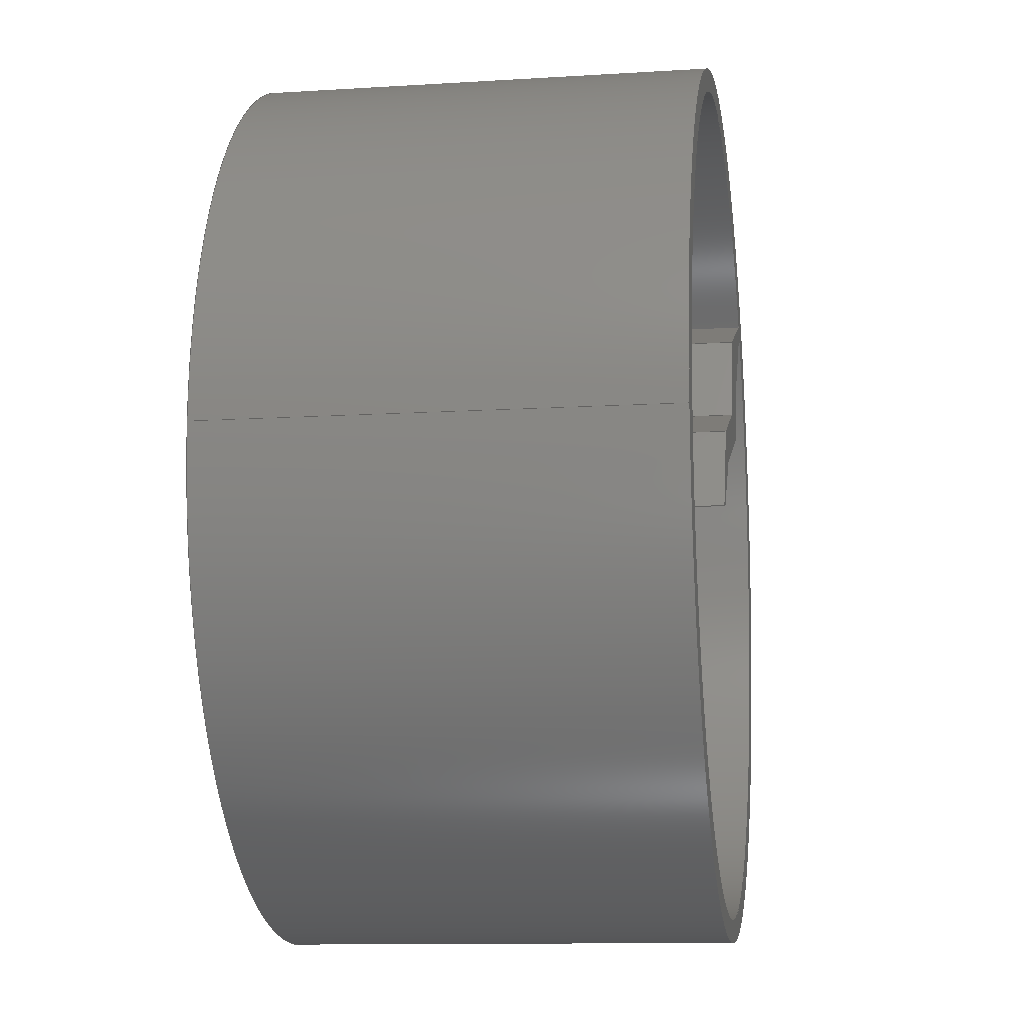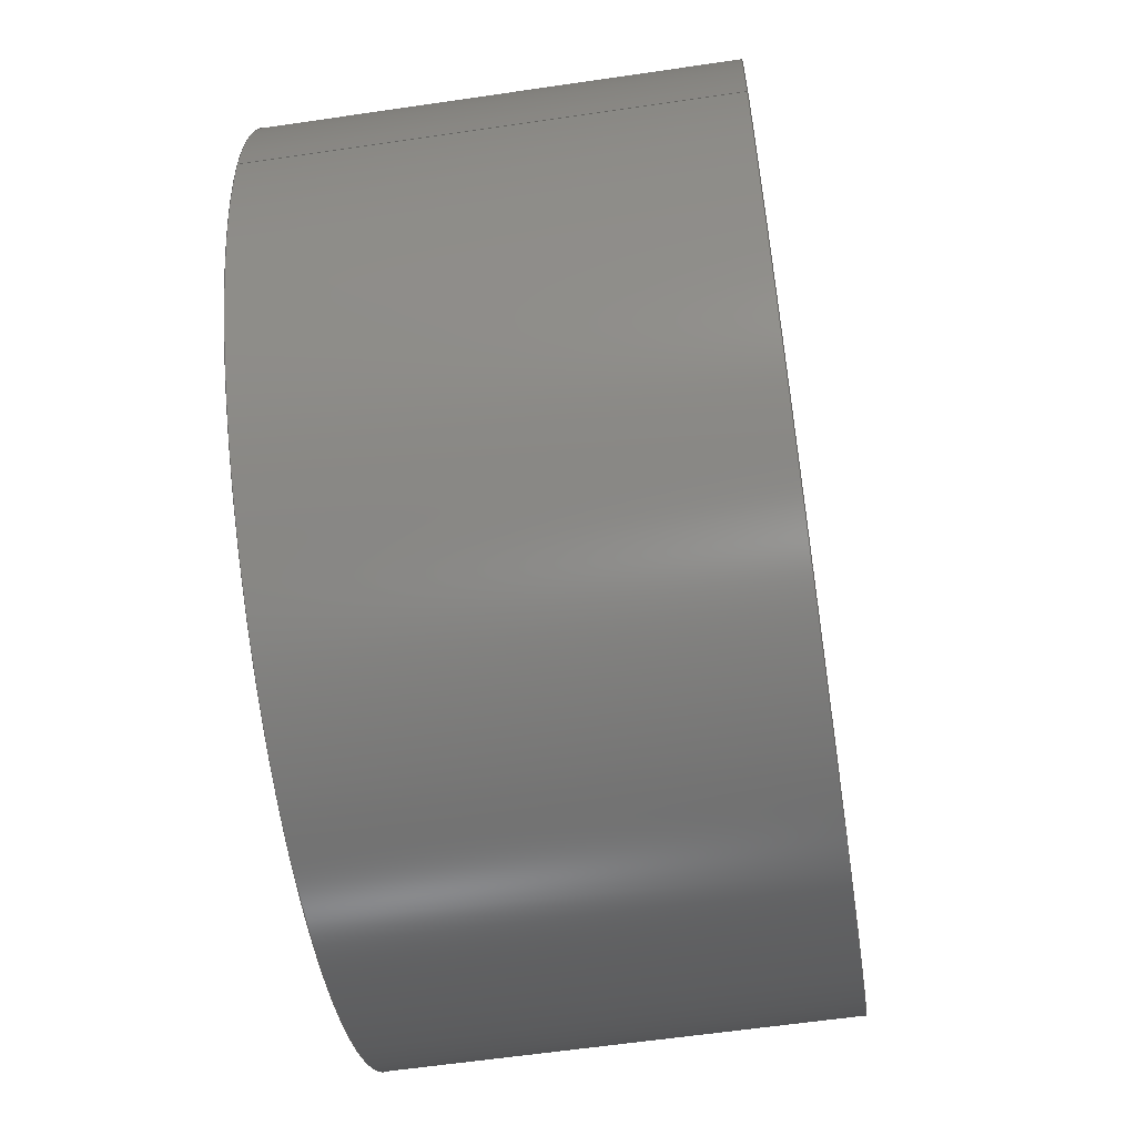
<metadata>
{"format":"step","ext":"step","renderer":"f3d","projection":"perspective","resolution":1024,"background":"white","views":[{"elev":-11.4,"azim":-81.3,"up":"+Y"},{"elev":-59.4,"azim":-81.4,"up":"+Y"}]}
</metadata>
<code>
ISO-10303-21;
DATA;
#1=MECHANICAL_DESIGN_GEOMETRIC_PRESENTATION_REPRESENTATION('',(#4,#5),
#399);
#2=SHAPE_REPRESENTATION_RELATIONSHIP('SRR','None',#406,#3);
#3=ADVANCED_BREP_SHAPE_REPRESENTATION('',(#6,#7),#398);
#4=STYLED_ITEM('',(#416),#6);
#5=STYLED_ITEM('',(#416),#7);
#6=MANIFOLD_SOLID_BREP('Body1',#234);
#7=MANIFOLD_SOLID_BREP('Body2',#235);
#8=FACE_BOUND('',#39,.T.);
#9=FACE_BOUND('',#41,.T.);
#10=PLANE('',#255);
#11=PLANE('',#256);
#12=PLANE('',#257);
#13=PLANE('',#258);
#14=PLANE('',#259);
#15=PLANE('',#260);
#16=PLANE('',#261);
#17=PLANE('',#262);
#18=PLANE('',#263);
#19=PLANE('',#264);
#20=PLANE('',#265);
#21=PLANE('',#266);
#22=FACE_OUTER_BOUND('',#36,.T.);
#23=FACE_OUTER_BOUND('',#37,.T.);
#24=FACE_OUTER_BOUND('',#38,.T.);
#25=FACE_OUTER_BOUND('',#40,.T.);
#26=FACE_OUTER_BOUND('',#42,.T.);
#27=FACE_OUTER_BOUND('',#43,.T.);
#28=FACE_OUTER_BOUND('',#44,.T.);
#29=FACE_OUTER_BOUND('',#45,.T.);
#30=FACE_OUTER_BOUND('',#46,.T.);
#31=FACE_OUTER_BOUND('',#47,.T.);
#32=FACE_OUTER_BOUND('',#48,.T.);
#33=FACE_OUTER_BOUND('',#49,.T.);
#34=FACE_OUTER_BOUND('',#50,.T.);
#35=FACE_OUTER_BOUND('',#51,.T.);
#36=EDGE_LOOP('',(#158,#159,#160,#161));
#37=EDGE_LOOP('',(#162,#163,#164,#165));
#38=EDGE_LOOP('',(#166));
#39=EDGE_LOOP('',(#167));
#40=EDGE_LOOP('',(#168));
#41=EDGE_LOOP('',(#169));
#42=EDGE_LOOP('',(#170,#171,#172,#173));
#43=EDGE_LOOP('',(#174,#175,#176,#177));
#44=EDGE_LOOP('',(#178,#179,#180,#181));
#45=EDGE_LOOP('',(#182,#183,#184,#185));
#46=EDGE_LOOP('',(#186,#187,#188,#189));
#47=EDGE_LOOP('',(#190,#191,#192,#193));
#48=EDGE_LOOP('',(#194,#195,#196,#197));
#49=EDGE_LOOP('',(#198,#199,#200,#201));
#50=EDGE_LOOP('',(#202,#203,#204,#205,#206,#207,#208,#209));
#51=EDGE_LOOP('',(#210,#211,#212,#213,#214,#215,#216,#217));
#52=LINE('',#336,#78);
#53=LINE('',#342,#79);
#54=LINE('',#349,#80);
#55=LINE('',#351,#81);
#56=LINE('',#353,#82);
#57=LINE('',#354,#83);
#58=LINE('',#357,#84);
#59=LINE('',#359,#85);
#60=LINE('',#360,#86);
#61=LINE('',#363,#87);
#62=LINE('',#365,#88);
#63=LINE('',#366,#89);
#64=LINE('',#369,#90);
#65=LINE('',#371,#91);
#66=LINE('',#372,#92);
#67=LINE('',#375,#93);
#68=LINE('',#377,#94);
#69=LINE('',#378,#95);
#70=LINE('',#381,#96);
#71=LINE('',#383,#97);
#72=LINE('',#384,#98);
#73=LINE('',#387,#99);
#74=LINE('',#389,#100);
#75=LINE('',#390,#101);
#76=LINE('',#392,#102);
#77=LINE('',#393,#103);
#78=VECTOR('',#273,24.13);
#79=VECTOR('',#280,25.4);
#80=VECTOR('',#289,1);
#81=VECTOR('',#290,1);
#82=VECTOR('',#291,1);
#83=VECTOR('',#292,1);
#84=VECTOR('',#295,1);
#85=VECTOR('',#296,1);
#86=VECTOR('',#297,1);
#87=VECTOR('',#300,1);
#88=VECTOR('',#301,1);
#89=VECTOR('',#302,1);
#90=VECTOR('',#305,1);
#91=VECTOR('',#306,1);
#92=VECTOR('',#307,1);
#93=VECTOR('',#310,1);
#94=VECTOR('',#311,1);
#95=VECTOR('',#312,1);
#96=VECTOR('',#315,1);
#97=VECTOR('',#316,1);
#98=VECTOR('',#317,1);
#99=VECTOR('',#320,1);
#100=VECTOR('',#321,1);
#101=VECTOR('',#322,1);
#102=VECTOR('',#325,1);
#103=VECTOR('',#326,1);
#104=CIRCLE('',#250,24.13);
#105=CIRCLE('',#251,24.13);
#106=CIRCLE('',#253,25.4);
#107=CIRCLE('',#254,25.4);
#108=VERTEX_POINT('',#333);
#109=VERTEX_POINT('',#335);
#110=VERTEX_POINT('',#339);
#111=VERTEX_POINT('',#341);
#112=VERTEX_POINT('',#347);
#113=VERTEX_POINT('',#348);
#114=VERTEX_POINT('',#350);
#115=VERTEX_POINT('',#352);
#116=VERTEX_POINT('',#356);
#117=VERTEX_POINT('',#358);
#118=VERTEX_POINT('',#362);
#119=VERTEX_POINT('',#364);
#120=VERTEX_POINT('',#368);
#121=VERTEX_POINT('',#370);
#122=VERTEX_POINT('',#374);
#123=VERTEX_POINT('',#376);
#124=VERTEX_POINT('',#380);
#125=VERTEX_POINT('',#382);
#126=VERTEX_POINT('',#386);
#127=VERTEX_POINT('',#388);
#128=EDGE_CURVE('',#108,#108,#104,.T.);
#129=EDGE_CURVE('',#108,#109,#52,.T.);
#130=EDGE_CURVE('',#109,#109,#105,.T.);
#131=EDGE_CURVE('',#110,#110,#106,.T.);
#132=EDGE_CURVE('',#110,#111,#53,.T.);
#133=EDGE_CURVE('',#111,#111,#107,.T.);
#134=EDGE_CURVE('',#112,#113,#54,.T.);
#135=EDGE_CURVE('',#112,#114,#55,.T.);
#136=EDGE_CURVE('',#115,#114,#56,.T.);
#137=EDGE_CURVE('',#113,#115,#57,.T.);
#138=EDGE_CURVE('',#113,#116,#58,.T.);
#139=EDGE_CURVE('',#117,#115,#59,.T.);
#140=EDGE_CURVE('',#116,#117,#60,.T.);
#141=EDGE_CURVE('',#116,#118,#61,.T.);
#142=EDGE_CURVE('',#119,#117,#62,.T.);
#143=EDGE_CURVE('',#118,#119,#63,.T.);
#144=EDGE_CURVE('',#118,#120,#64,.T.);
#145=EDGE_CURVE('',#121,#119,#65,.T.);
#146=EDGE_CURVE('',#120,#121,#66,.T.);
#147=EDGE_CURVE('',#120,#122,#67,.T.);
#148=EDGE_CURVE('',#123,#121,#68,.T.);
#149=EDGE_CURVE('',#122,#123,#69,.T.);
#150=EDGE_CURVE('',#122,#124,#70,.T.);
#151=EDGE_CURVE('',#125,#123,#71,.T.);
#152=EDGE_CURVE('',#124,#125,#72,.T.);
#153=EDGE_CURVE('',#124,#126,#73,.T.);
#154=EDGE_CURVE('',#127,#125,#74,.T.);
#155=EDGE_CURVE('',#126,#127,#75,.T.);
#156=EDGE_CURVE('',#126,#112,#76,.T.);
#157=EDGE_CURVE('',#114,#127,#77,.T.);
#158=ORIENTED_EDGE('',*,*,#128,.F.);
#159=ORIENTED_EDGE('',*,*,#129,.T.);
#160=ORIENTED_EDGE('',*,*,#130,.T.);
#161=ORIENTED_EDGE('',*,*,#129,.F.);
#162=ORIENTED_EDGE('',*,*,#131,.F.);
#163=ORIENTED_EDGE('',*,*,#132,.T.);
#164=ORIENTED_EDGE('',*,*,#133,.T.);
#165=ORIENTED_EDGE('',*,*,#132,.F.);
#166=ORIENTED_EDGE('',*,*,#131,.T.);
#167=ORIENTED_EDGE('',*,*,#128,.T.);
#168=ORIENTED_EDGE('',*,*,#133,.F.);
#169=ORIENTED_EDGE('',*,*,#130,.F.);
#170=ORIENTED_EDGE('',*,*,#134,.F.);
#171=ORIENTED_EDGE('',*,*,#135,.T.);
#172=ORIENTED_EDGE('',*,*,#136,.F.);
#173=ORIENTED_EDGE('',*,*,#137,.F.);
#174=ORIENTED_EDGE('',*,*,#138,.F.);
#175=ORIENTED_EDGE('',*,*,#137,.T.);
#176=ORIENTED_EDGE('',*,*,#139,.F.);
#177=ORIENTED_EDGE('',*,*,#140,.F.);
#178=ORIENTED_EDGE('',*,*,#141,.F.);
#179=ORIENTED_EDGE('',*,*,#140,.T.);
#180=ORIENTED_EDGE('',*,*,#142,.F.);
#181=ORIENTED_EDGE('',*,*,#143,.F.);
#182=ORIENTED_EDGE('',*,*,#144,.F.);
#183=ORIENTED_EDGE('',*,*,#143,.T.);
#184=ORIENTED_EDGE('',*,*,#145,.F.);
#185=ORIENTED_EDGE('',*,*,#146,.F.);
#186=ORIENTED_EDGE('',*,*,#147,.F.);
#187=ORIENTED_EDGE('',*,*,#146,.T.);
#188=ORIENTED_EDGE('',*,*,#148,.F.);
#189=ORIENTED_EDGE('',*,*,#149,.F.);
#190=ORIENTED_EDGE('',*,*,#150,.F.);
#191=ORIENTED_EDGE('',*,*,#149,.T.);
#192=ORIENTED_EDGE('',*,*,#151,.F.);
#193=ORIENTED_EDGE('',*,*,#152,.F.);
#194=ORIENTED_EDGE('',*,*,#153,.F.);
#195=ORIENTED_EDGE('',*,*,#152,.T.);
#196=ORIENTED_EDGE('',*,*,#154,.F.);
#197=ORIENTED_EDGE('',*,*,#155,.F.);
#198=ORIENTED_EDGE('',*,*,#156,.F.);
#199=ORIENTED_EDGE('',*,*,#155,.T.);
#200=ORIENTED_EDGE('',*,*,#157,.F.);
#201=ORIENTED_EDGE('',*,*,#135,.F.);
#202=ORIENTED_EDGE('',*,*,#157,.T.);
#203=ORIENTED_EDGE('',*,*,#154,.T.);
#204=ORIENTED_EDGE('',*,*,#151,.T.);
#205=ORIENTED_EDGE('',*,*,#148,.T.);
#206=ORIENTED_EDGE('',*,*,#145,.T.);
#207=ORIENTED_EDGE('',*,*,#142,.T.);
#208=ORIENTED_EDGE('',*,*,#139,.T.);
#209=ORIENTED_EDGE('',*,*,#136,.T.);
#210=ORIENTED_EDGE('',*,*,#156,.T.);
#211=ORIENTED_EDGE('',*,*,#134,.T.);
#212=ORIENTED_EDGE('',*,*,#138,.T.);
#213=ORIENTED_EDGE('',*,*,#141,.T.);
#214=ORIENTED_EDGE('',*,*,#144,.T.);
#215=ORIENTED_EDGE('',*,*,#147,.T.);
#216=ORIENTED_EDGE('',*,*,#150,.T.);
#217=ORIENTED_EDGE('',*,*,#153,.T.);
#218=CYLINDRICAL_SURFACE('',#249,24.13);
#219=CYLINDRICAL_SURFACE('',#252,25.4);
#220=ADVANCED_FACE('',(#22),#218,.F.);
#221=ADVANCED_FACE('',(#23),#219,.T.);
#222=ADVANCED_FACE('',(#24,#8),#10,.T.);
#223=ADVANCED_FACE('',(#25,#9),#11,.F.);
#224=ADVANCED_FACE('',(#26),#12,.T.);
#225=ADVANCED_FACE('',(#27),#13,.T.);
#226=ADVANCED_FACE('',(#28),#14,.T.);
#227=ADVANCED_FACE('',(#29),#15,.T.);
#228=ADVANCED_FACE('',(#30),#16,.T.);
#229=ADVANCED_FACE('',(#31),#17,.T.);
#230=ADVANCED_FACE('',(#32),#18,.T.);
#231=ADVANCED_FACE('',(#33),#19,.T.);
#232=ADVANCED_FACE('',(#34),#20,.T.);
#233=ADVANCED_FACE('',(#35),#21,.F.);
#234=CLOSED_SHELL('',(#220,#221,#222,#223));
#235=CLOSED_SHELL('',(#224,#225,#226,#227,#228,#229,#230,#231,#232,#233));
#236=DERIVED_UNIT_ELEMENT(#238,1);
#237=DERIVED_UNIT_ELEMENT(#401,3);
#238=(
MASS_UNIT()
NAMED_UNIT(*)
SI_UNIT(.KILO.,.GRAM.)
);
#239=DERIVED_UNIT((#236,#237));
#240=MEASURE_REPRESENTATION_ITEM('density measure',
POSITIVE_RATIO_MEASURE(7850),#239);
#241=PROPERTY_DEFINITION_REPRESENTATION(#246,#243);
#242=PROPERTY_DEFINITION_REPRESENTATION(#247,#244);
#243=REPRESENTATION('material name',(#245),#398);
#244=REPRESENTATION('density',(#240),#398);
#245=DESCRIPTIVE_REPRESENTATION_ITEM('Steel','Steel');
#246=PROPERTY_DEFINITION('material property','material name',#408);
#247=PROPERTY_DEFINITION('material property','density of part',#408);
#248=AXIS2_PLACEMENT_3D('placement',#331,#267,#268);
#249=AXIS2_PLACEMENT_3D('',#332,#269,#270);
#250=AXIS2_PLACEMENT_3D('',#334,#271,#272);
#251=AXIS2_PLACEMENT_3D('',#337,#274,#275);
#252=AXIS2_PLACEMENT_3D('',#338,#276,#277);
#253=AXIS2_PLACEMENT_3D('',#340,#278,#279);
#254=AXIS2_PLACEMENT_3D('',#343,#281,#282);
#255=AXIS2_PLACEMENT_3D('',#344,#283,#284);
#256=AXIS2_PLACEMENT_3D('',#345,#285,#286);
#257=AXIS2_PLACEMENT_3D('',#346,#287,#288);
#258=AXIS2_PLACEMENT_3D('',#355,#293,#294);
#259=AXIS2_PLACEMENT_3D('',#361,#298,#299);
#260=AXIS2_PLACEMENT_3D('',#367,#303,#304);
#261=AXIS2_PLACEMENT_3D('',#373,#308,#309);
#262=AXIS2_PLACEMENT_3D('',#379,#313,#314);
#263=AXIS2_PLACEMENT_3D('',#385,#318,#319);
#264=AXIS2_PLACEMENT_3D('',#391,#323,#324);
#265=AXIS2_PLACEMENT_3D('',#394,#327,#328);
#266=AXIS2_PLACEMENT_3D('',#395,#329,#330);
#267=DIRECTION('axis',(0,0,1));
#268=DIRECTION('refdir',(1,0,0));
#269=DIRECTION('center_axis',(0,0,1));
#270=DIRECTION('ref_axis',(1,0,0));
#271=DIRECTION('center_axis',(0,0,-1));
#272=DIRECTION('ref_axis',(1,0,0));
#273=DIRECTION('',(0,0,-1));
#274=DIRECTION('center_axis',(0,0,-1));
#275=DIRECTION('ref_axis',(1,0,0));
#276=DIRECTION('center_axis',(0,0,1));
#277=DIRECTION('ref_axis',(1,0,0));
#278=DIRECTION('center_axis',(0,0,1));
#279=DIRECTION('ref_axis',(1,0,0));
#280=DIRECTION('',(0,0,-1));
#281=DIRECTION('center_axis',(0,0,1));
#282=DIRECTION('ref_axis',(1,0,0));
#283=DIRECTION('center_axis',(0,0,1));
#284=DIRECTION('ref_axis',(1,0,0));
#285=DIRECTION('center_axis',(0,0,1));
#286=DIRECTION('ref_axis',(1,0,0));
#287=DIRECTION('center_axis',(0.6889,-0.7248,0));
#288=DIRECTION('ref_axis',(0.7248,0.6889,0));
#289=DIRECTION('',(-0.7248,-0.6889,0));
#290=DIRECTION('',(0,0,1));
#291=DIRECTION('',(0.7248,0.6889,0));
#292=DIRECTION('',(0,0,1));
#293=DIRECTION('center_axis',(-0.8944,0.4472,0));
#294=DIRECTION('ref_axis',(-0.4472,-0.8944,0));
#295=DIRECTION('',(0.4472,0.8944,0));
#296=DIRECTION('',(-0.4472,-0.8944,0));
#297=DIRECTION('',(0,0,1));
#298=DIRECTION('center_axis',(-0.3732,0.9277,0));
#299=DIRECTION('ref_axis',(-0.9277,-0.3732,0));
#300=DIRECTION('',(0.9277,0.3732,0));
#301=DIRECTION('',(-0.9277,-0.3732,0));
#302=DIRECTION('',(0,0,1));
#303=DIRECTION('center_axis',(-0.9646,0.2636,0));
#304=DIRECTION('ref_axis',(-0.2636,-0.9646,0));
#305=DIRECTION('',(0.2636,0.9646,0));
#306=DIRECTION('',(-0.2636,-0.9646,0));
#307=DIRECTION('',(0,0,1));
#308=DIRECTION('center_axis',(-0.3732,0.9277,0));
#309=DIRECTION('ref_axis',(-0.9277,-0.3732,0));
#310=DIRECTION('',(0.9277,0.3732,0));
#311=DIRECTION('',(-0.9277,-0.3732,0));
#312=DIRECTION('',(0,0,1));
#313=DIRECTION('center_axis',(0.7229,-0.691,0));
#314=DIRECTION('ref_axis',(0.691,0.7229,0));
#315=DIRECTION('',(-0.691,-0.7229,0));
#316=DIRECTION('',(0.691,0.7229,0));
#317=DIRECTION('',(0,0,1));
#318=DIRECTION('center_axis',(0.9646,-0.2636,0));
#319=DIRECTION('ref_axis',(0.2636,0.9646,0));
#320=DIRECTION('',(-0.2636,-0.9646,0));
#321=DIRECTION('',(0.2636,0.9646,0));
#322=DIRECTION('',(0,0,1));
#323=DIRECTION('center_axis',(0.3732,-0.9277,0));
#324=DIRECTION('ref_axis',(0.9277,0.3732,0));
#325=DIRECTION('',(-0.9277,-0.3732,0));
#326=DIRECTION('',(0.9277,0.3732,0));
#327=DIRECTION('center_axis',(0,0,1));
#328=DIRECTION('ref_axis',(1,0,0));
#329=DIRECTION('center_axis',(0,0,1));
#330=DIRECTION('ref_axis',(1,0,0));
#331=CARTESIAN_POINT('',(0,0,0));
#332=CARTESIAN_POINT('Origin',(0,0,0));
#333=CARTESIAN_POINT('',(-24.13,-2.955e-15,25.4));
#334=CARTESIAN_POINT('Origin',(0,0,25.4));
#335=CARTESIAN_POINT('',(-24.13,-2.955e-15,0));
#336=CARTESIAN_POINT('',(-24.13,-2.955e-15,0));
#337=CARTESIAN_POINT('Origin',(0,0,0));
#338=CARTESIAN_POINT('Origin',(0,0,0));
#339=CARTESIAN_POINT('',(-25.4,-3.111e-15,25.4));
#340=CARTESIAN_POINT('Origin',(0,0,25.4));
#341=CARTESIAN_POINT('',(-25.4,-3.111e-15,0));
#342=CARTESIAN_POINT('',(-25.4,-3.111e-15,0));
#343=CARTESIAN_POINT('Origin',(0,0,0));
#344=CARTESIAN_POINT('Origin',(0,0,25.4));
#345=CARTESIAN_POINT('Origin',(0,0,0));
#346=CARTESIAN_POINT('Origin',(0,0,0));
#347=CARTESIAN_POINT('',(3.598,3.42,0));
#348=CARTESIAN_POINT('',(0,0,0));
#349=CARTESIAN_POINT('',(3.598,3.42,0));
#350=CARTESIAN_POINT('',(3.598,3.42,25.4));
#351=CARTESIAN_POINT('',(3.598,3.42,0));
#352=CARTESIAN_POINT('',(0,0,25.4));
#353=CARTESIAN_POINT('',(3.598,3.42,25.4));
#354=CARTESIAN_POINT('',(0,0,0));
#355=CARTESIAN_POINT('Origin',(2.54,5.08,0));
#356=CARTESIAN_POINT('',(2.54,5.08,0));
#357=CARTESIAN_POINT('',(0,0,0));
#358=CARTESIAN_POINT('',(2.54,5.08,25.4));
#359=CARTESIAN_POINT('',(0,0,25.4));
#360=CARTESIAN_POINT('',(2.54,5.08,0));
#361=CARTESIAN_POINT('Origin',(8.761,7.583,0));
#362=CARTESIAN_POINT('',(8.761,7.583,0));
#363=CARTESIAN_POINT('',(2.54,5.08,0));
#364=CARTESIAN_POINT('',(8.761,7.583,25.4));
#365=CARTESIAN_POINT('',(2.54,5.08,25.4));
#366=CARTESIAN_POINT('',(8.761,7.583,0));
#367=CARTESIAN_POINT('Origin',(10.16,12.7,0));
#368=CARTESIAN_POINT('',(10.16,12.7,0));
#369=CARTESIAN_POINT('',(8.761,7.583,0));
#370=CARTESIAN_POINT('',(10.16,12.7,25.4));
#371=CARTESIAN_POINT('',(8.761,7.583,25.4));
#372=CARTESIAN_POINT('',(10.16,12.7,0));
#373=CARTESIAN_POINT('Origin',(18.14,15.91,0));
#374=CARTESIAN_POINT('',(18.14,15.91,0));
#375=CARTESIAN_POINT('',(10.16,12.7,0));
#376=CARTESIAN_POINT('',(18.14,15.91,25.4));
#377=CARTESIAN_POINT('',(10.16,12.7,25.4));
#378=CARTESIAN_POINT('',(18.14,15.91,0));
#379=CARTESIAN_POINT('Origin',(12.63,10.14,0));
#380=CARTESIAN_POINT('',(12.63,10.14,0));
#381=CARTESIAN_POINT('',(18.14,15.91,0));
#382=CARTESIAN_POINT('',(12.63,10.14,25.4));
#383=CARTESIAN_POINT('',(18.14,15.91,25.4));
#384=CARTESIAN_POINT('',(12.63,10.14,0));
#385=CARTESIAN_POINT('Origin',(11.68,6.67,0));
#386=CARTESIAN_POINT('',(11.68,6.67,0));
#387=CARTESIAN_POINT('',(12.63,10.14,0));
#388=CARTESIAN_POINT('',(11.68,6.67,25.4));
#389=CARTESIAN_POINT('',(12.63,10.14,25.4));
#390=CARTESIAN_POINT('',(11.68,6.67,0));
#391=CARTESIAN_POINT('Origin',(3.598,3.42,0));
#392=CARTESIAN_POINT('',(11.68,6.67,0));
#393=CARTESIAN_POINT('',(11.68,6.67,25.4));
#394=CARTESIAN_POINT('Origin',(9.071,7.955,25.4));
#395=CARTESIAN_POINT('Origin',(9.071,7.955,0));
#396=UNCERTAINTY_MEASURE_WITH_UNIT(LENGTH_MEASURE(0.001),#400,
'DISTANCE_ACCURACY_VALUE',
'Maximum model space distance between geometric entities at asserted c
onnectivities');
#397=UNCERTAINTY_MEASURE_WITH_UNIT(LENGTH_MEASURE(0.001),#400,
'DISTANCE_ACCURACY_VALUE',
'Maximum model space distance between geometric entities at asserted c
onnectivities');
#398=(
GEOMETRIC_REPRESENTATION_CONTEXT(3)
GLOBAL_UNCERTAINTY_ASSIGNED_CONTEXT((#396))
GLOBAL_UNIT_ASSIGNED_CONTEXT((#400,#402,#403))
REPRESENTATION_CONTEXT('','3D')
);
#399=(
GEOMETRIC_REPRESENTATION_CONTEXT(3)
GLOBAL_UNCERTAINTY_ASSIGNED_CONTEXT((#397))
GLOBAL_UNIT_ASSIGNED_CONTEXT((#400,#402,#403))
REPRESENTATION_CONTEXT('','3D')
);
#400=(
LENGTH_UNIT()
NAMED_UNIT(*)
SI_UNIT(.CENTI.,.METRE.)
);
#401=(
LENGTH_UNIT()
NAMED_UNIT(*)
SI_UNIT($,.METRE.)
);
#402=(
NAMED_UNIT(*)
PLANE_ANGLE_UNIT()
SI_UNIT($,.RADIAN.)
);
#403=(
NAMED_UNIT(*)
SI_UNIT($,.STERADIAN.)
SOLID_ANGLE_UNIT()
);
#404=SHAPE_DEFINITION_REPRESENTATION(#405,#406);
#405=PRODUCT_DEFINITION_SHAPE('',$,#408);
#406=SHAPE_REPRESENTATION('',(#248),#398);
#407=PRODUCT_DEFINITION_CONTEXT('part definition',#412,'design');
#408=PRODUCT_DEFINITION('Untitled','Untitled',#409,#407);
#409=PRODUCT_DEFINITION_FORMATION('',$,#414);
#410=PRODUCT_RELATED_PRODUCT_CATEGORY('Untitled','Untitled',(#414));
#411=APPLICATION_PROTOCOL_DEFINITION('international standard',
'automotive_design',2009,#412);
#412=APPLICATION_CONTEXT(
'Core Data for Automotive Mechanical Design Process');
#413=PRODUCT_CONTEXT('part definition',#412,'mechanical');
#414=PRODUCT('Untitled','Untitled',$,(#413));
#415=PRESENTATION_STYLE_ASSIGNMENT((#417));
#416=PRESENTATION_STYLE_ASSIGNMENT((#418));
#417=SURFACE_STYLE_USAGE(.BOTH.,#419);
#418=SURFACE_STYLE_USAGE(.BOTH.,#420);
#419=SURFACE_SIDE_STYLE('',(#421));
#420=SURFACE_SIDE_STYLE('',(#422));
#421=SURFACE_STYLE_FILL_AREA(#423);
#422=SURFACE_STYLE_FILL_AREA(#424);
#423=FILL_AREA_STYLE('Steel - Satin',(#425));
#424=FILL_AREA_STYLE('Plastic - Glossy (Yellow)',(#426));
#425=FILL_AREA_STYLE_COLOUR('Steel - Satin',#427);
#426=FILL_AREA_STYLE_COLOUR('Plastic - Glossy (Yellow)',#428);
#427=COLOUR_RGB('Steel - Satin',0.6275,0.6275,0.6275);
#428=COLOUR_RGB('Plastic - Glossy (Yellow)',0.9098,0.6784,
0.1373);
ENDSEC;
END-ISO-10303-21;

</code>
